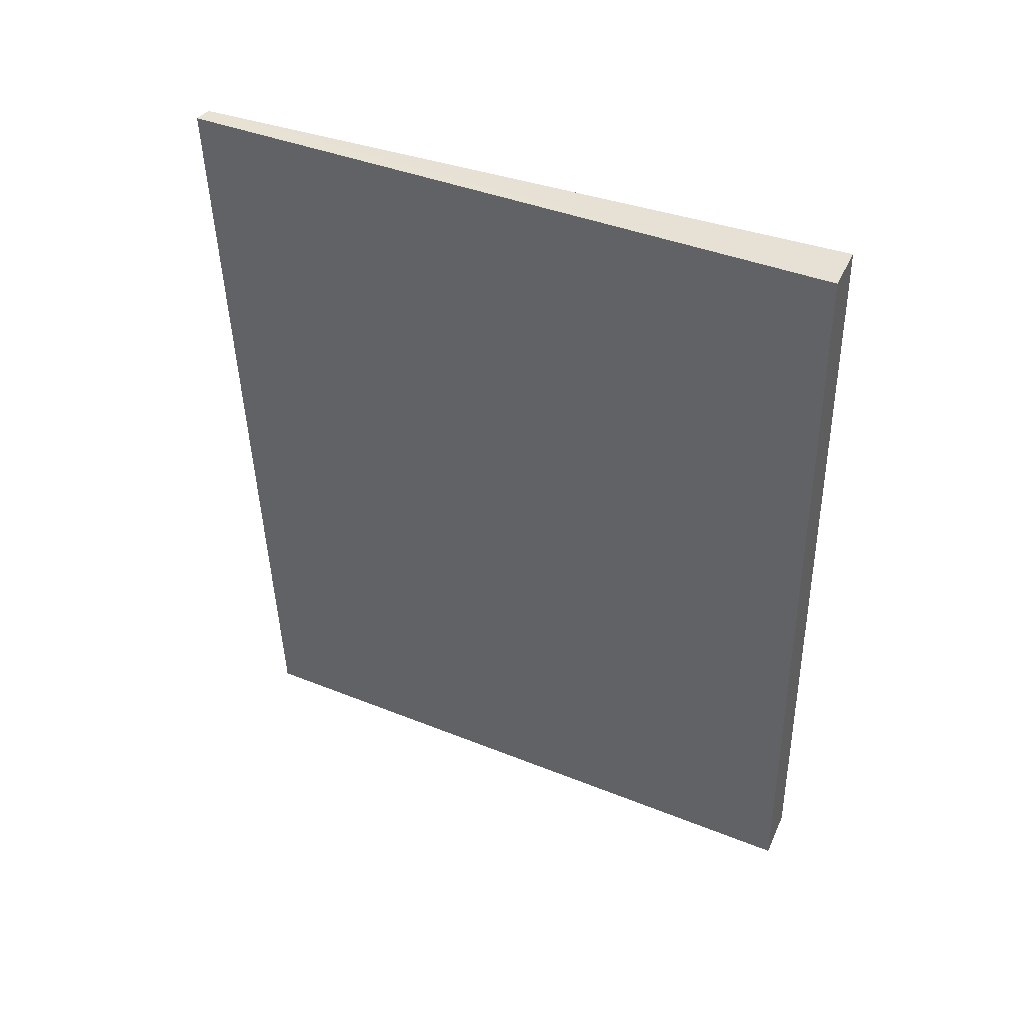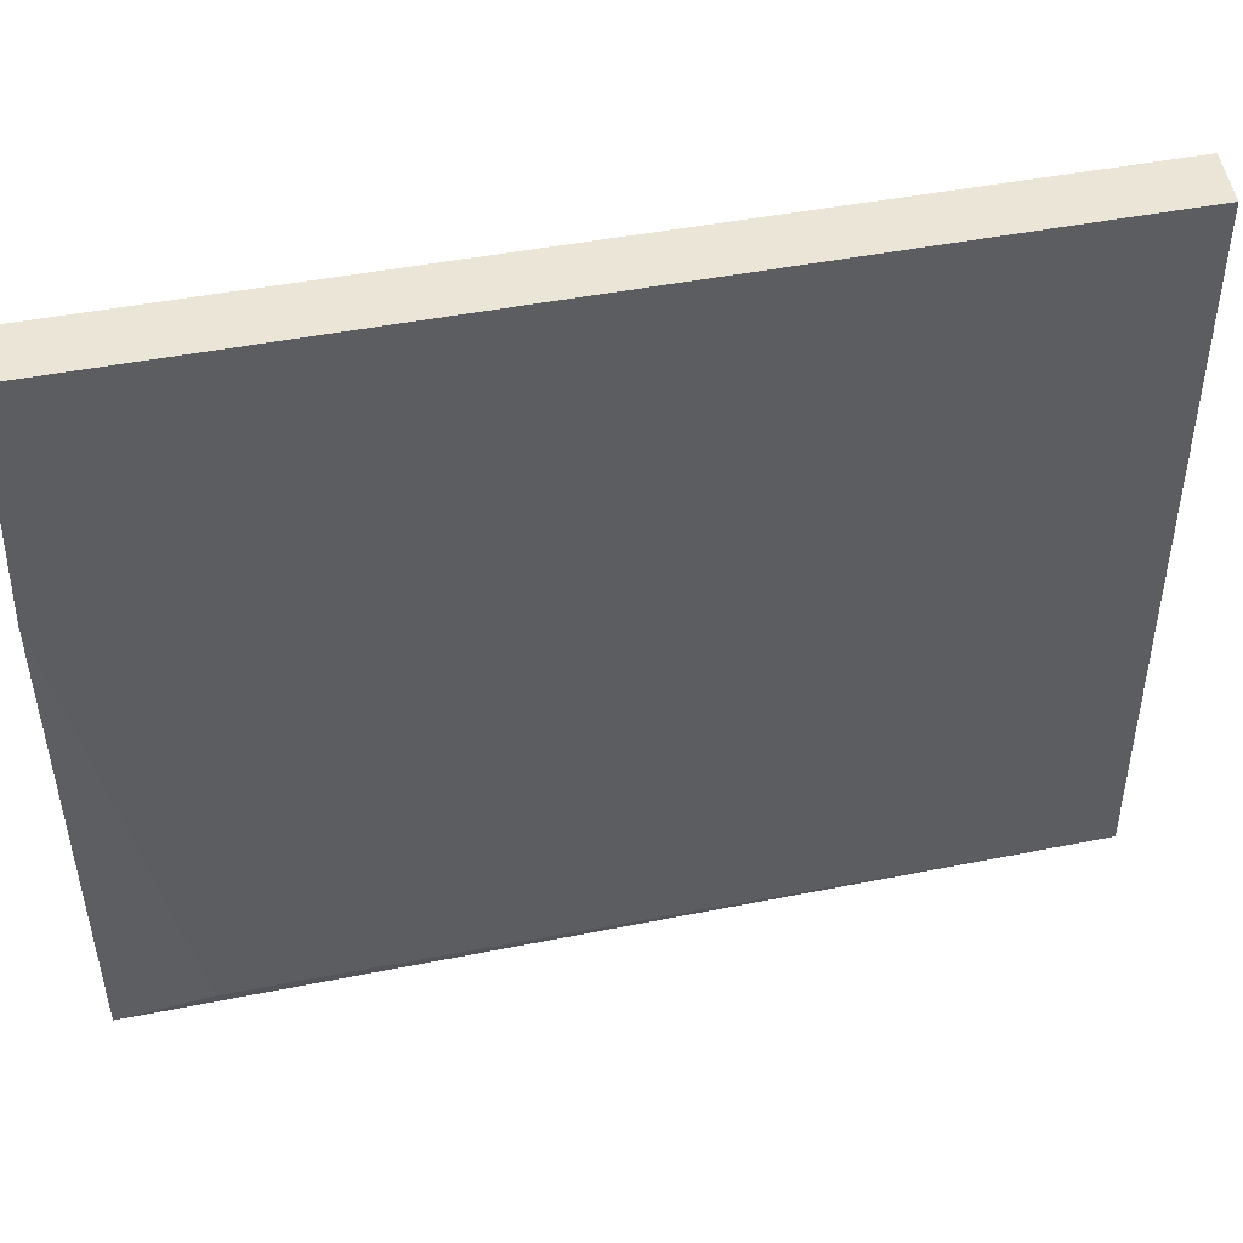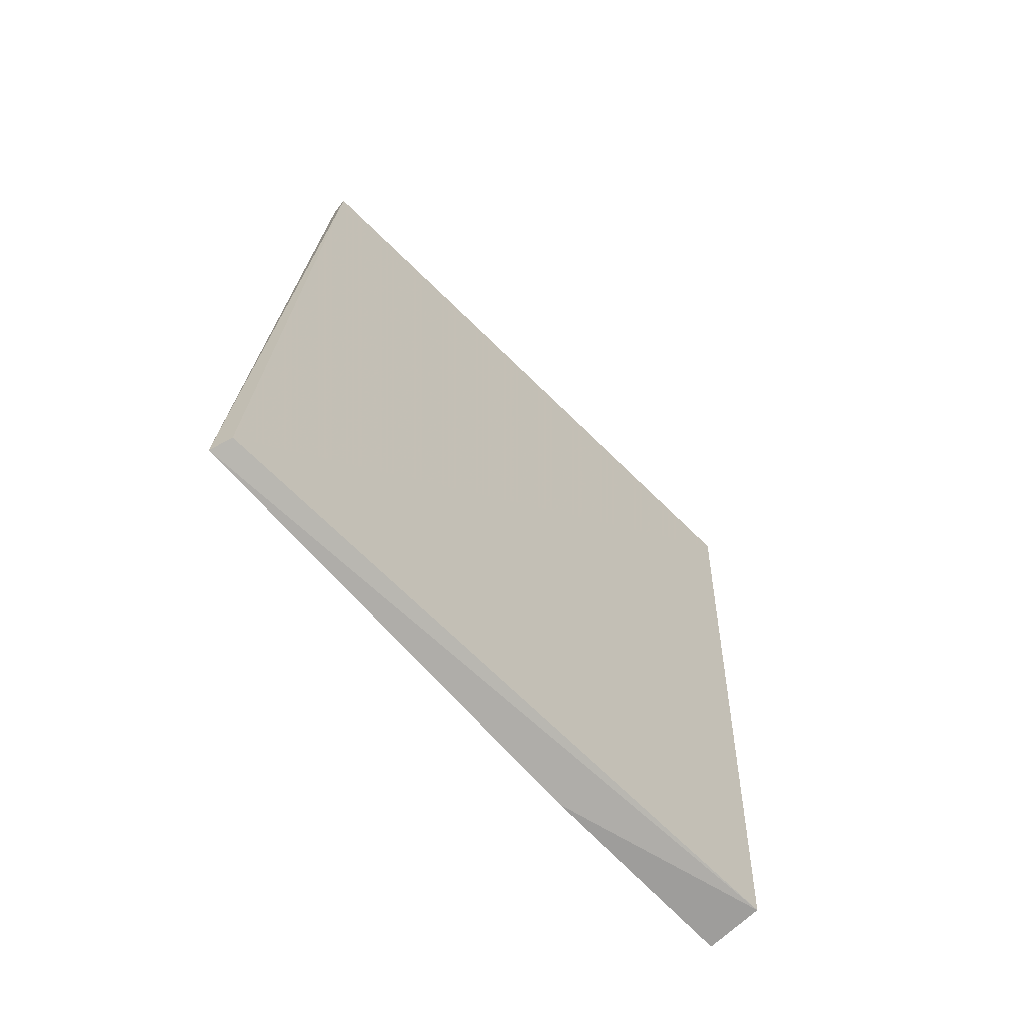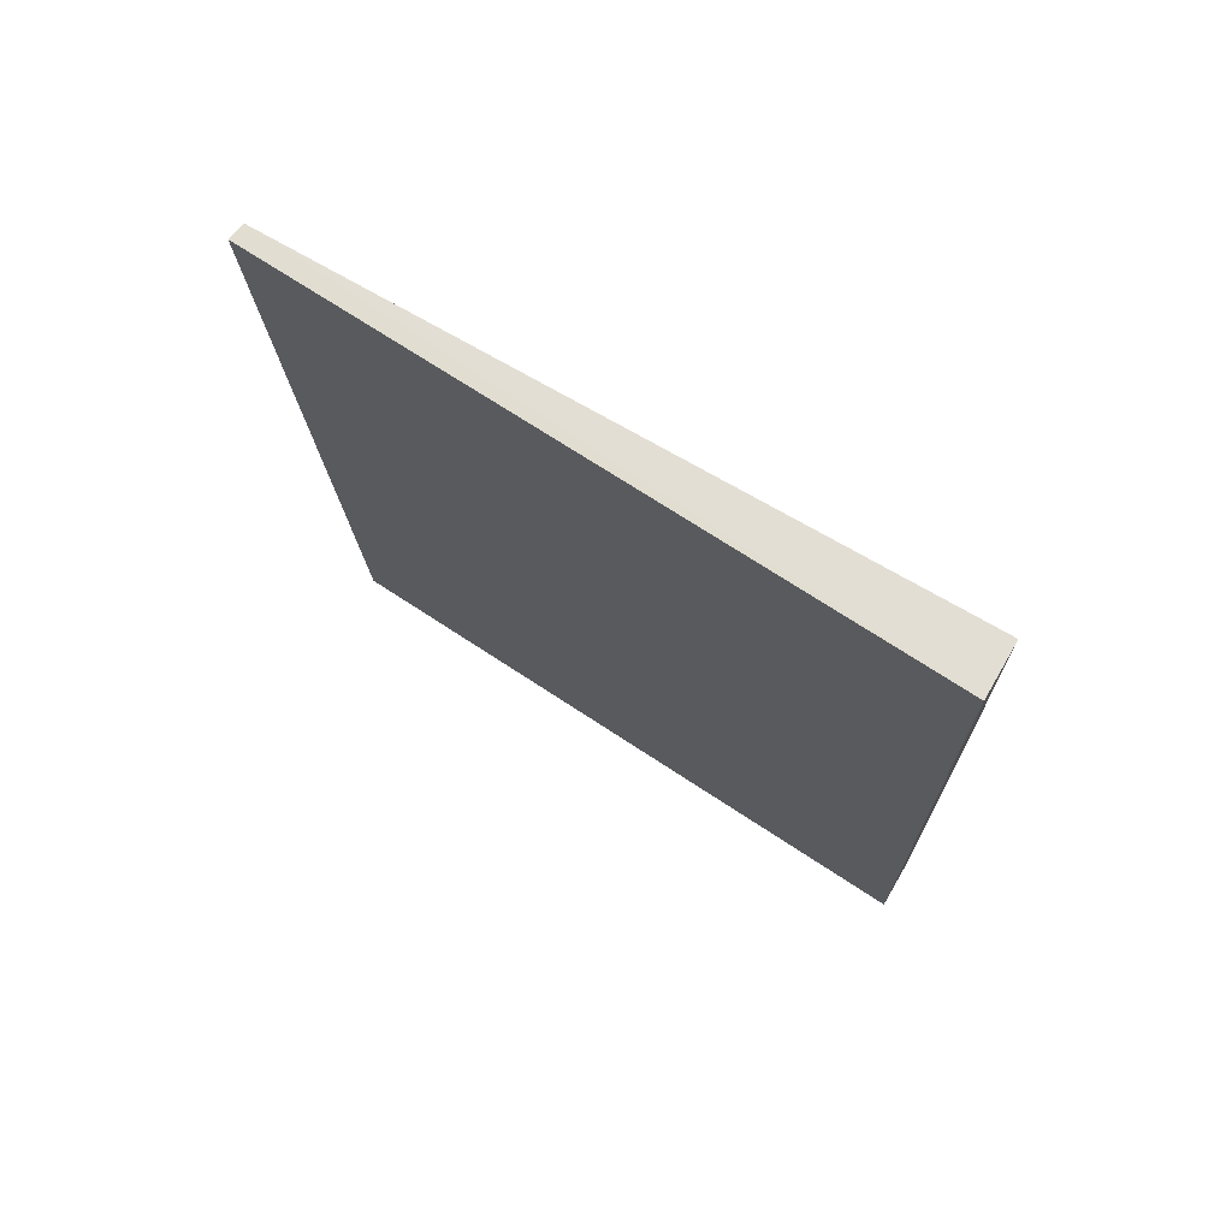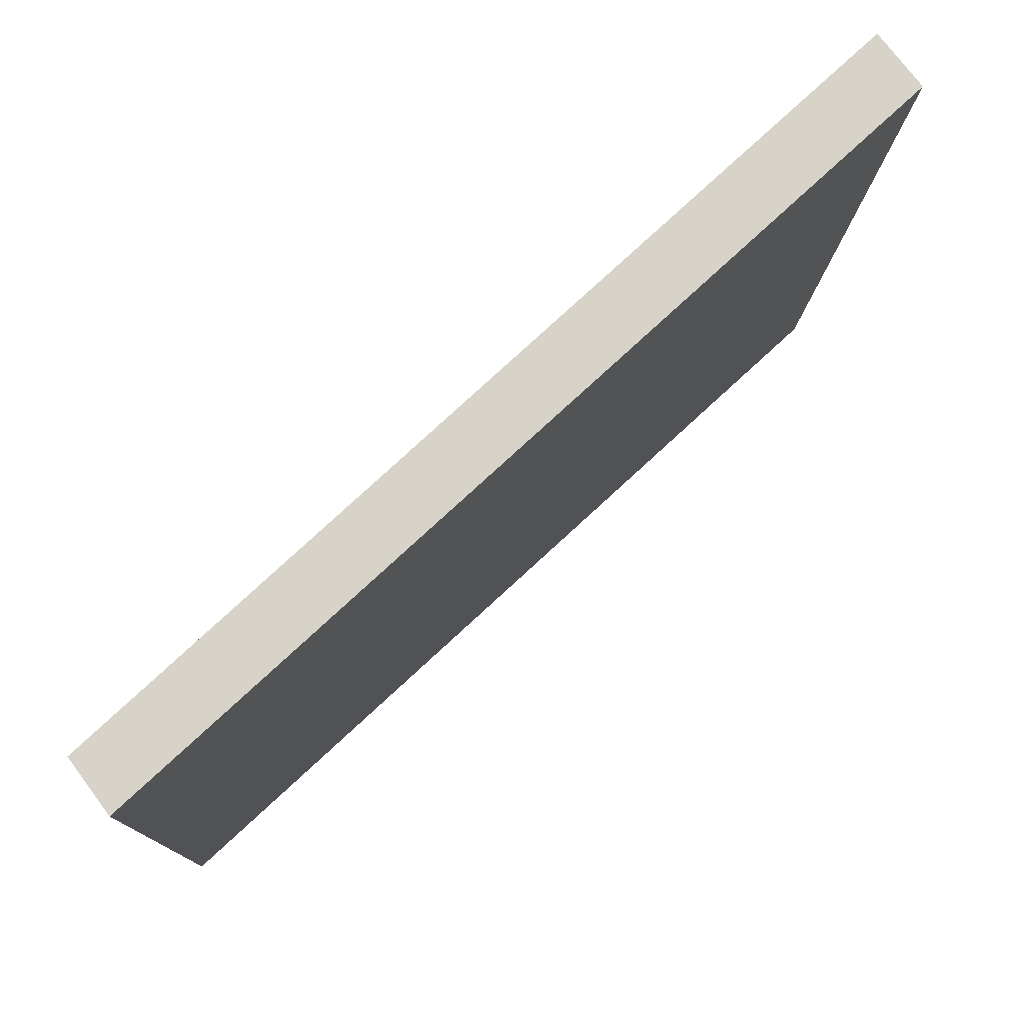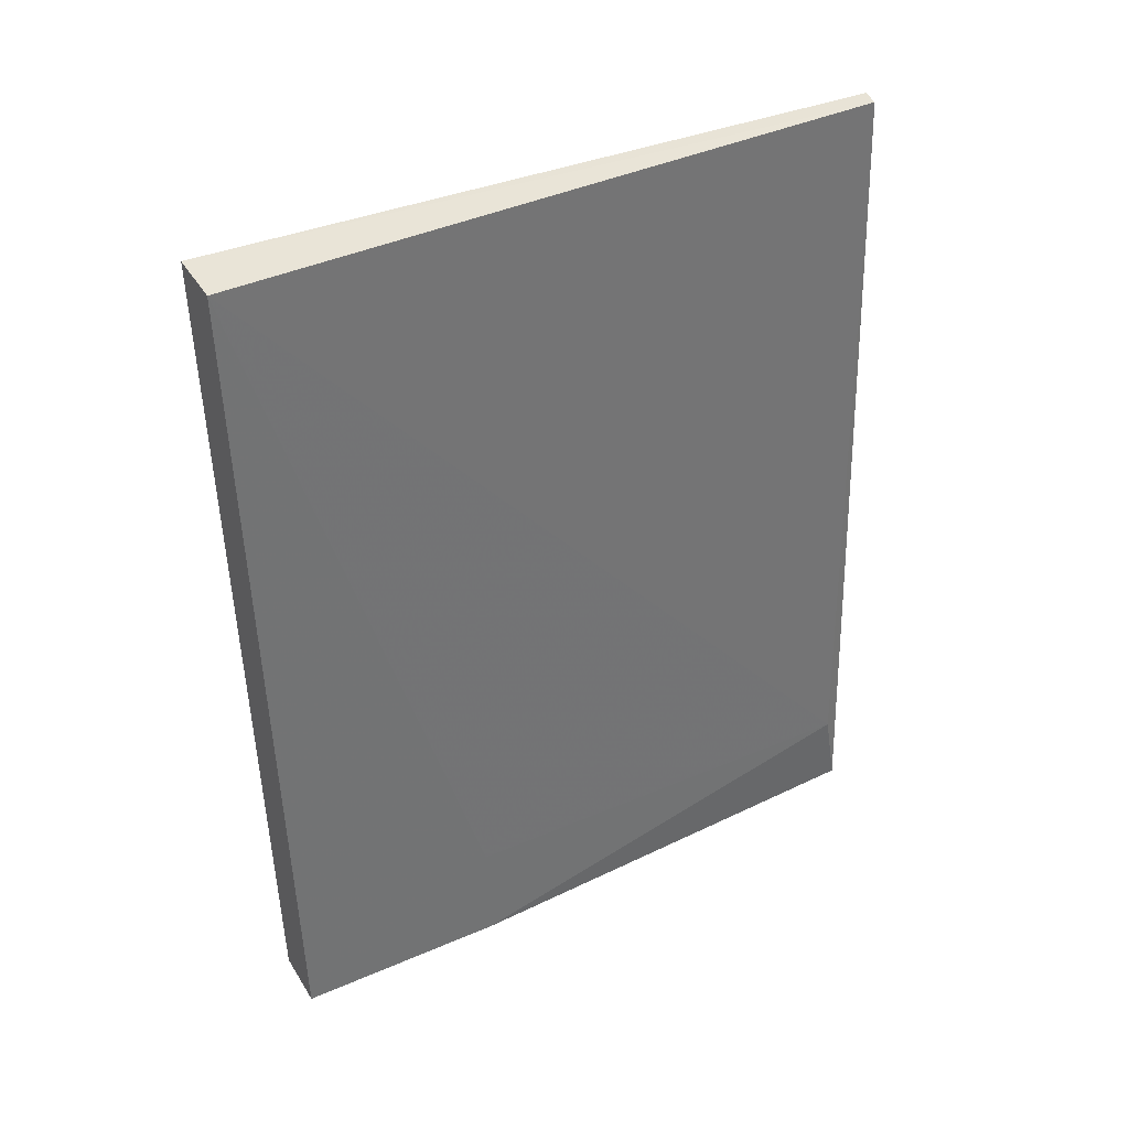
<metadata>
{"format":"obj","ext":"obj","renderer":"f3d","projection":"perspective","resolution":1024,"background":"white","views":[{"elev":41.5,"azim":113.0,"up":"+Z"},{"elev":45.2,"azim":-99.9,"up":"+Y"},{"elev":-69.2,"azim":42.5,"up":"+Z"},{"elev":70.5,"azim":120.7,"up":"+Z"},{"elev":75.9,"azim":50.1,"up":"+Y"},{"elev":40.0,"azim":-119.5,"up":"+Z"}]}
</metadata>
<code>
v 0.01615 -0.03515 0.1241
v 0.01548 -0.04854 0.1241
v 0.01463 -0.04842 0.1073
v 0.01411 -0.03515 0.1072
v 0.01505 -0.03516 0.1241
v 0.01419 -0.04825 0.1089
v 0.01525 -0.03514 0.1072
v 0.01512 -0.04848 0.1241
v 0.01421 -0.04855 0.1072
v 0.0142 -0.03941 0.1092
v 0.01408 -0.03941 0.107
f 1 2 3
f 5 1 4
f 7 1 3
f 7 4 1
f 8 2 1
f 8 1 5
f 8 5 6
f 9 8 6
f 9 3 2
f 9 2 8
f 9 7 3
f 10 6 5
f 10 5 4
f 11 9 6
f 11 4 7
f 11 7 9
f 11 10 4
f 11 6 10

</code>
